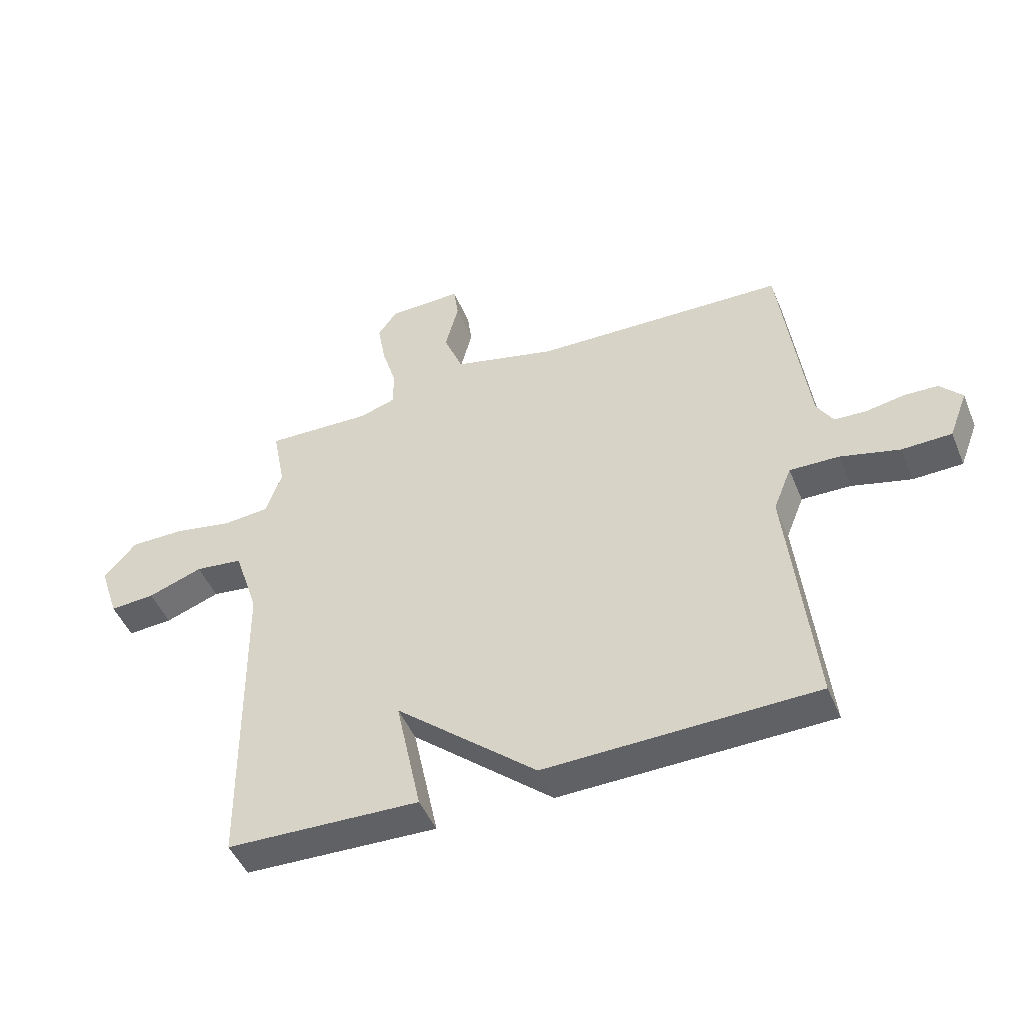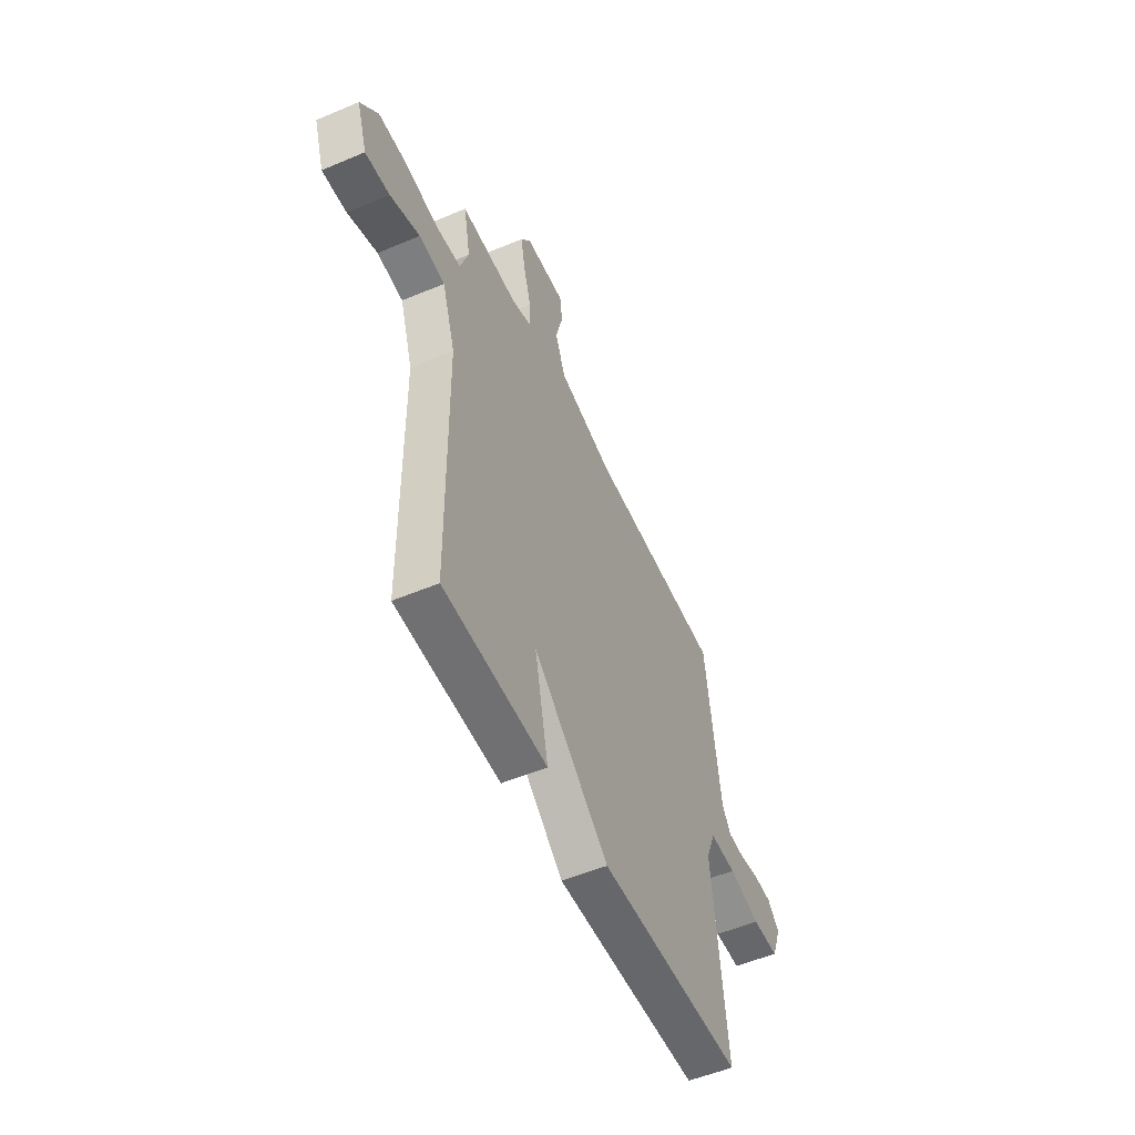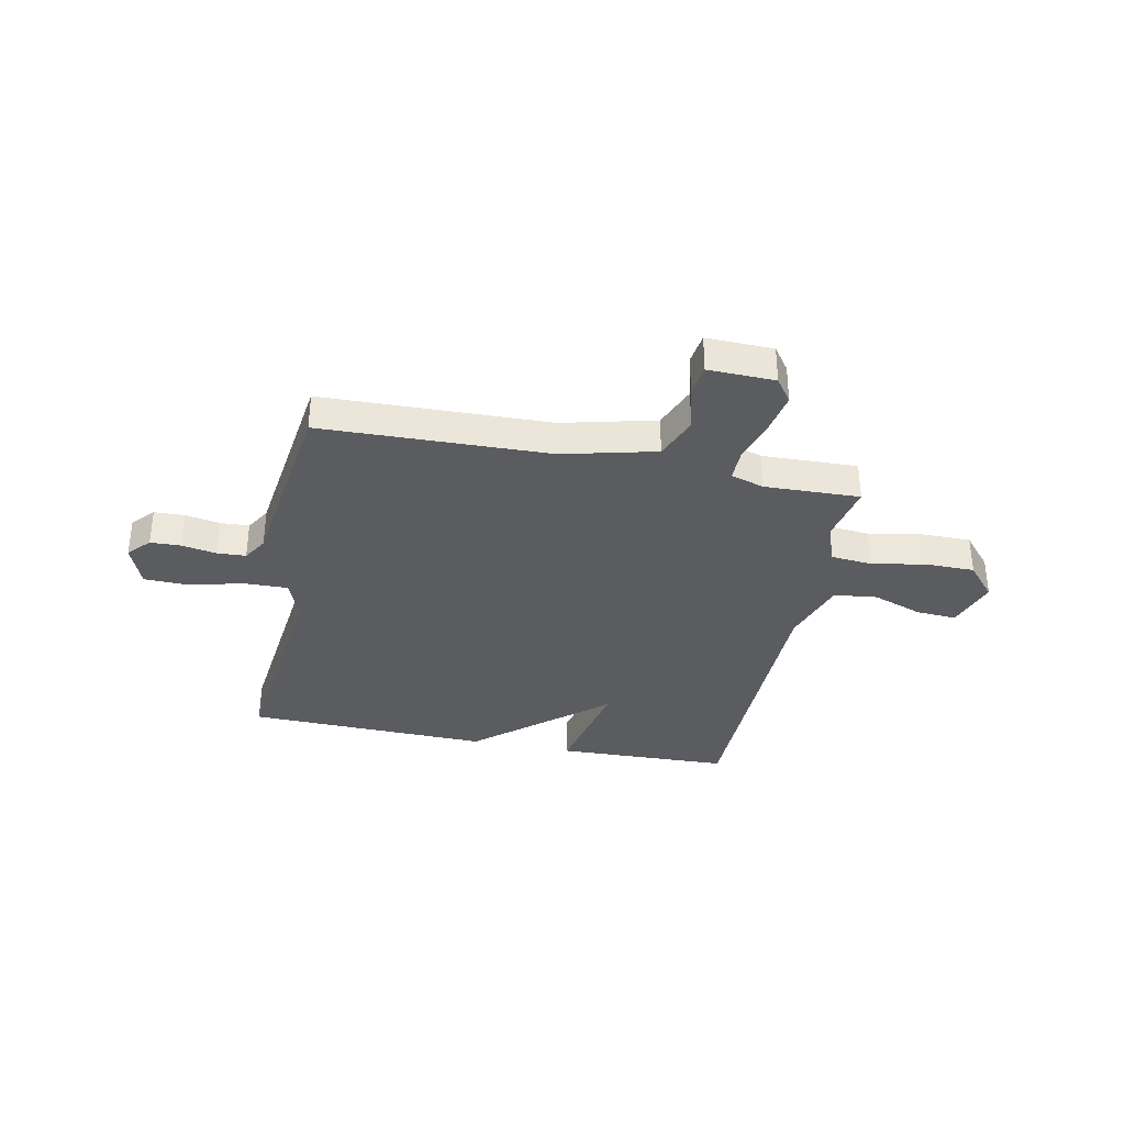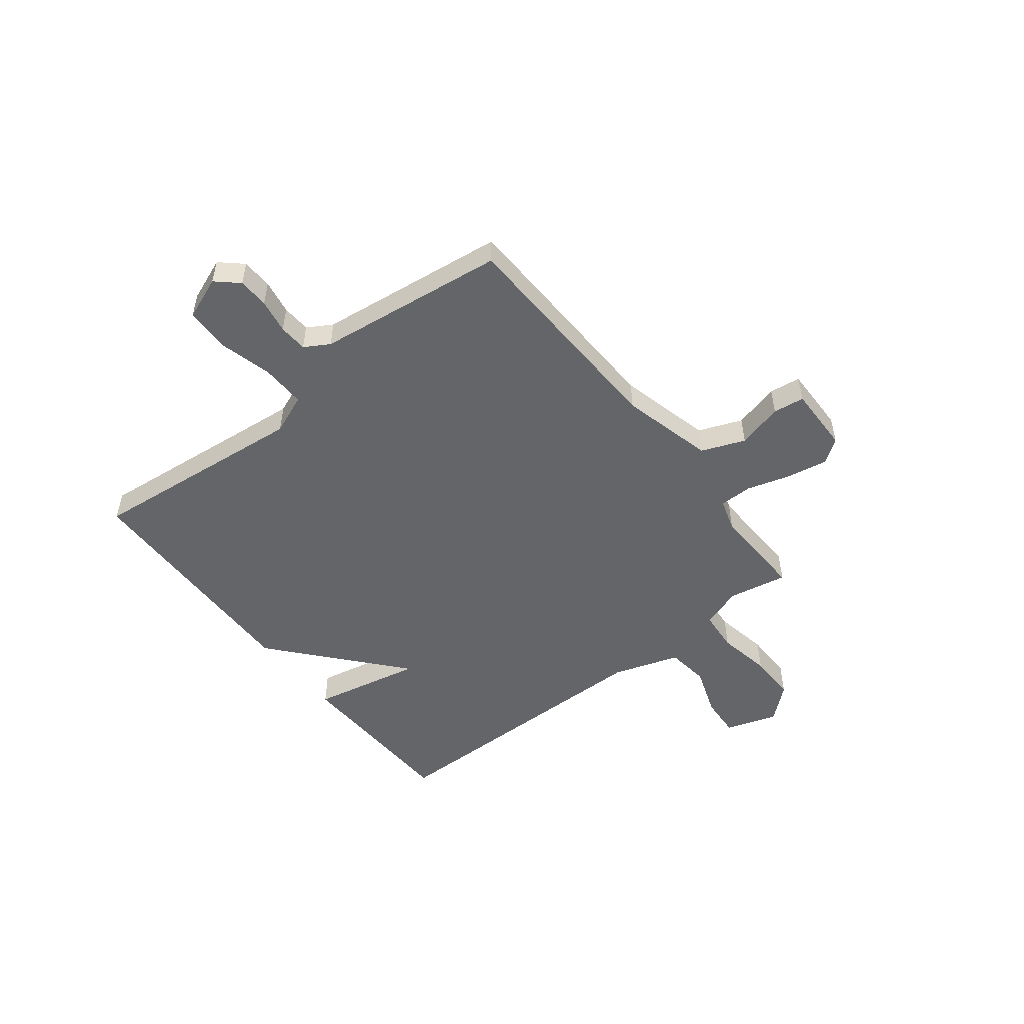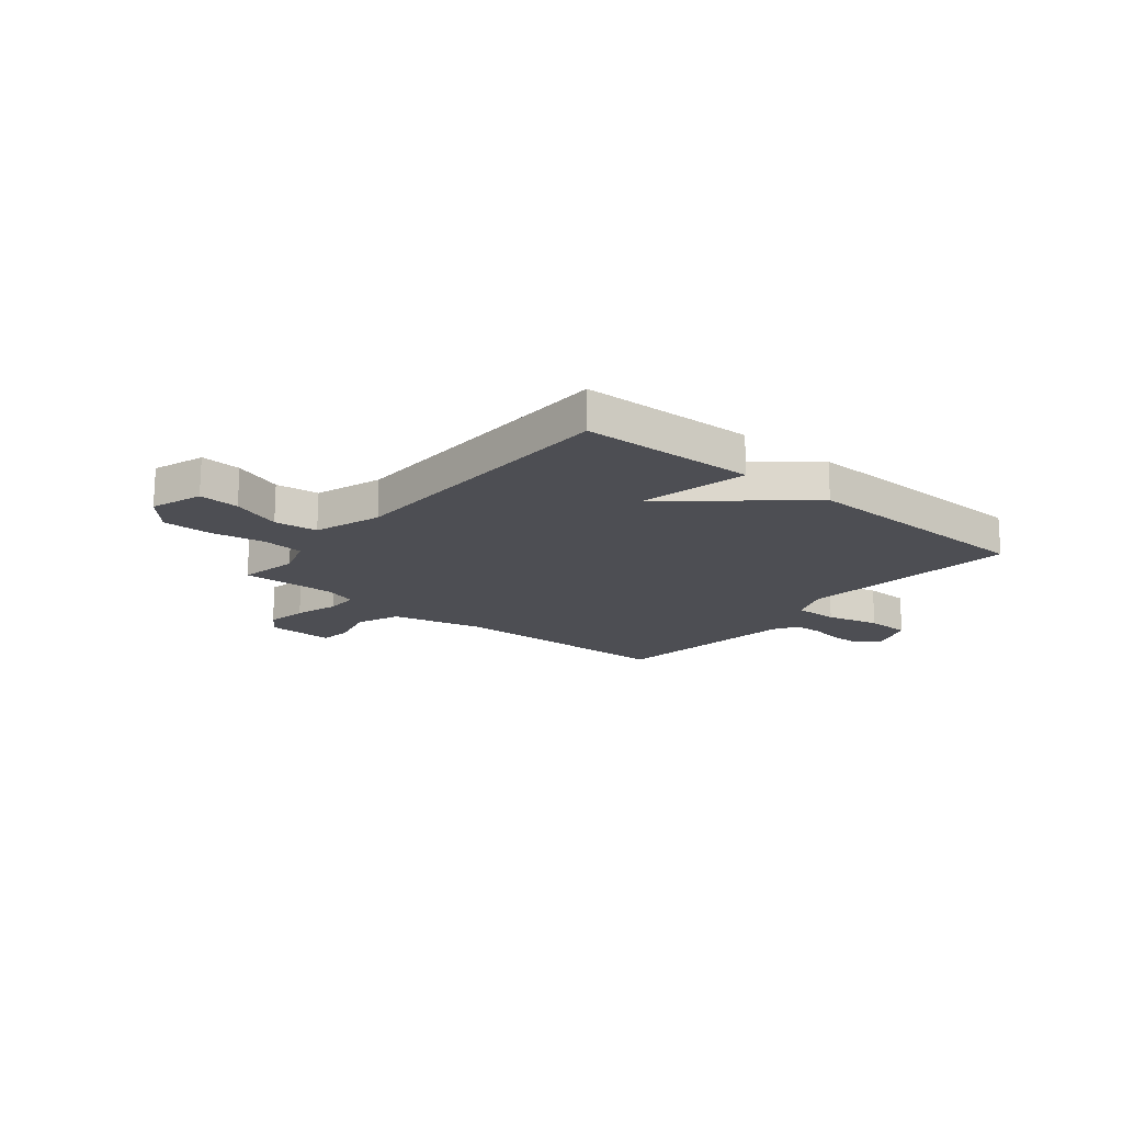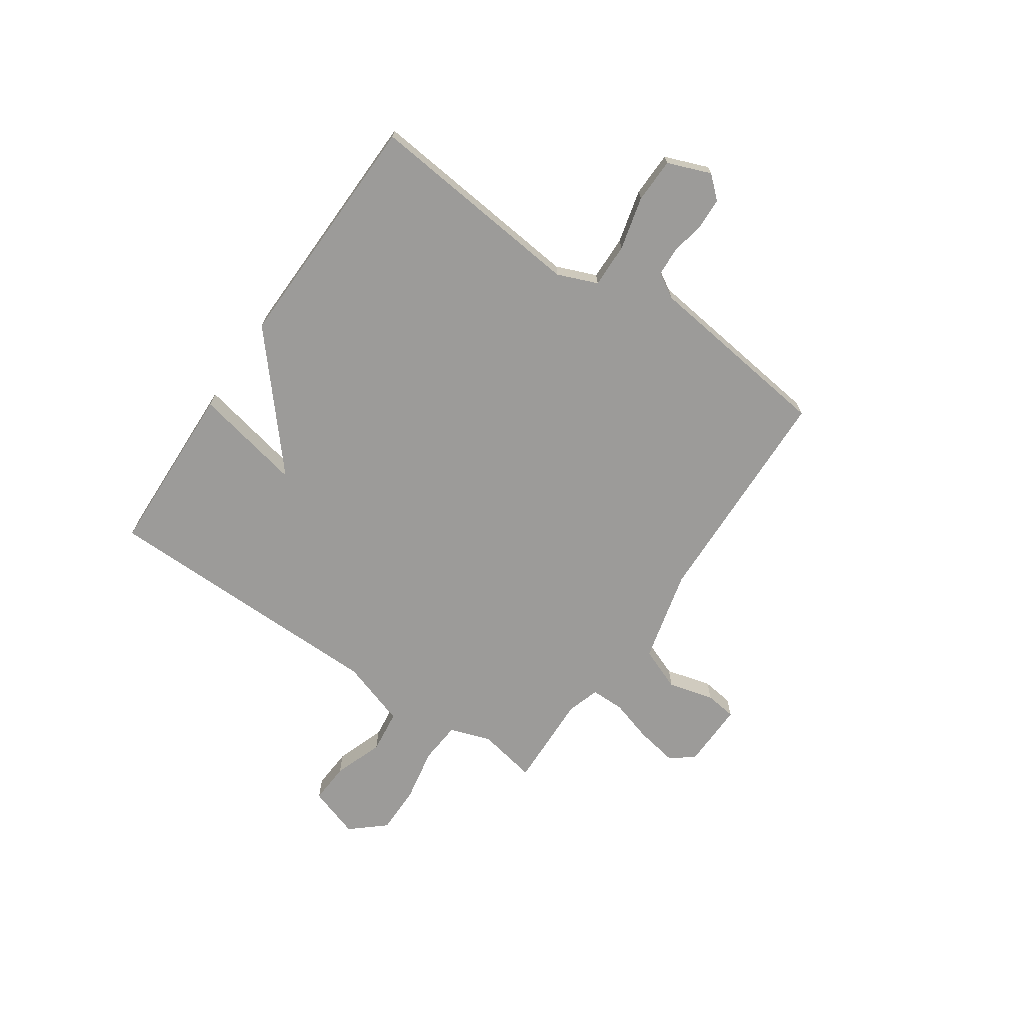
<metadata>
{"format":"obj","ext":"obj","renderer":"f3d","projection":"perspective","resolution":1024,"background":"white","views":[{"elev":-47.5,"azim":-158.1,"up":"+Z"},{"elev":-53.4,"azim":114.3,"up":"+Z"},{"elev":-34.8,"azim":-11.6,"up":"+Y"},{"elev":-51.4,"azim":-51.8,"up":"+Y"},{"elev":-17.3,"azim":140.4,"up":"+Y"},{"elev":-69.7,"azim":-124.3,"up":"+Y"}]}
</metadata>
<code>
v 0.5 0.07 -0.5
v 0.166 0.07 -0.511
v 0.21 0.07 -0.302
v -0.034 0.07 -0.511
v -0.5 0.07 -0.5
v -0.456 0.07 -0.079
v -0.487 0.07 -0.002
v -0.572 0.07 -0.004
v -0.674 0.07 -0.03
v -0.76 0.07 -0.028
v -0.792 0.07 0.055
v -0.754 0.07 0.097
v -0.695 0.07 0.099
v -0.629 0.07 0.087
v -0.574 0.07 0.09
v -0.546 0.07 0.137
v -0.5 0.07 0.5
v -0.064 0.07 0.513
v 0.114 0.07 0.557
v 0.147 0.07 0.64
v 0.124 0.07 0.728
v 0.132 0.07 0.788
v 0.26 0.07 0.785
v 0.293 0.07 0.739
v 0.279 0.07 0.661
v 0.254 0.07 0.578
v 0.254 0.07 0.514
v 0.317 0.07 0.494
v 0.5 0.07 0.5
v 0.478 0.07 0.387
v 0.505 0.07 0.308
v 0.585 0.07 0.301
v 0.688 0.07 0.32
v 0.782 0.07 0.32
v 0.838 0.07 0.255
v 0.805 0.07 0.156
v 0.727 0.07 0.161
v 0.632 0.07 0.195
v 0.549 0.07 0.185
v 0.507 0.07 0.057
v 0.5 0 -0.5
v 0.166 0 -0.511
v 0.21 0 -0.302
v -0.034 0 -0.511
v -0.5 0 -0.5
v -0.456 0 -0.079
v -0.487 0 -0.002
v -0.572 0 -0.004
v -0.674 0 -0.03
v -0.76 0 -0.028
v -0.792 0 0.055
v -0.754 0 0.097
v -0.695 0 0.099
v -0.629 0 0.087
v -0.574 0 0.09
v -0.546 0 0.137
v -0.5 0 0.5
v -0.064 0 0.513
v 0.114 0 0.557
v 0.147 0 0.64
v 0.124 0 0.728
v 0.132 0 0.788
v 0.26 0 0.785
v 0.293 0 0.739
v 0.279 0 0.661
v 0.254 0 0.578
v 0.254 0 0.514
v 0.317 0 0.494
v 0.5 0 0.5
v 0.478 0 0.387
v 0.505 0 0.308
v 0.585 0 0.301
v 0.688 0 0.32
v 0.782 0 0.32
v 0.838 0 0.255
v 0.805 0 0.156
v 0.727 0 0.161
v 0.632 0 0.195
v 0.549 0 0.185
v 0.507 0 0.057
f 36 37 38
f 35 36 38
f 34 35 38
f 33 34 38
f 32 33 38
f 31 32 38 39
f 28 29 30
f 27 28 30 31
f 24 25 26
f 23 24 26
f 22 23 26
f 21 22 26
f 20 21 26
f 19 20 26 27
f 31 39 40
f 27 31 40
f 19 27 40
f 18 19 40
f 12 13 14
f 11 12 14
f 10 11 14
f 9 10 14
f 8 9 14
f 7 8 14 15
f 3 4 5 6
f 3 6 7
f 40 1 2 3
f 40 3 7
f 18 40 7
f 17 18 7
f 16 17 7
f 7 15 16
f 78 77 76
f 78 76 75
f 78 75 74
f 78 74 73
f 78 73 72
f 79 78 72 71
f 70 69 68
f 71 70 68 67
f 66 65 64
f 66 64 63
f 66 63 62
f 66 62 61
f 66 61 60
f 67 66 60 59
f 80 79 71
f 80 71 67
f 80 67 59
f 80 59 58
f 54 53 52
f 54 52 51
f 54 51 50
f 54 50 49
f 54 49 48
f 55 54 48 47
f 46 45 44 43
f 47 46 43
f 43 42 41 80
f 47 43 80
f 47 80 58
f 47 58 57
f 47 57 56
f 56 55 47
f 1 41 42 2
f 2 42 43 3
f 3 43 44 4
f 4 44 45 5
f 5 45 46 6
f 6 46 47 7
f 7 47 48 8
f 8 48 49 9
f 9 49 50 10
f 10 50 51 11
f 11 51 52 12
f 12 52 53 13
f 13 53 54 14
f 14 54 55 15
f 15 55 56 16
f 16 56 57 17
f 17 57 58 18
f 18 58 59 19
f 19 59 60 20
f 20 60 61 21
f 21 61 62 22
f 22 62 63 23
f 23 63 64 24
f 24 64 65 25
f 25 65 66 26
f 26 66 67 27
f 27 67 68 28
f 28 68 69 29
f 29 69 70 30
f 30 70 71 31
f 31 71 72 32
f 32 72 73 33
f 33 73 74 34
f 34 74 75 35
f 35 75 76 36
f 36 76 77 37
f 37 77 78 38
f 38 78 79 39
f 39 79 80 40
f 40 80 41 1

</code>
